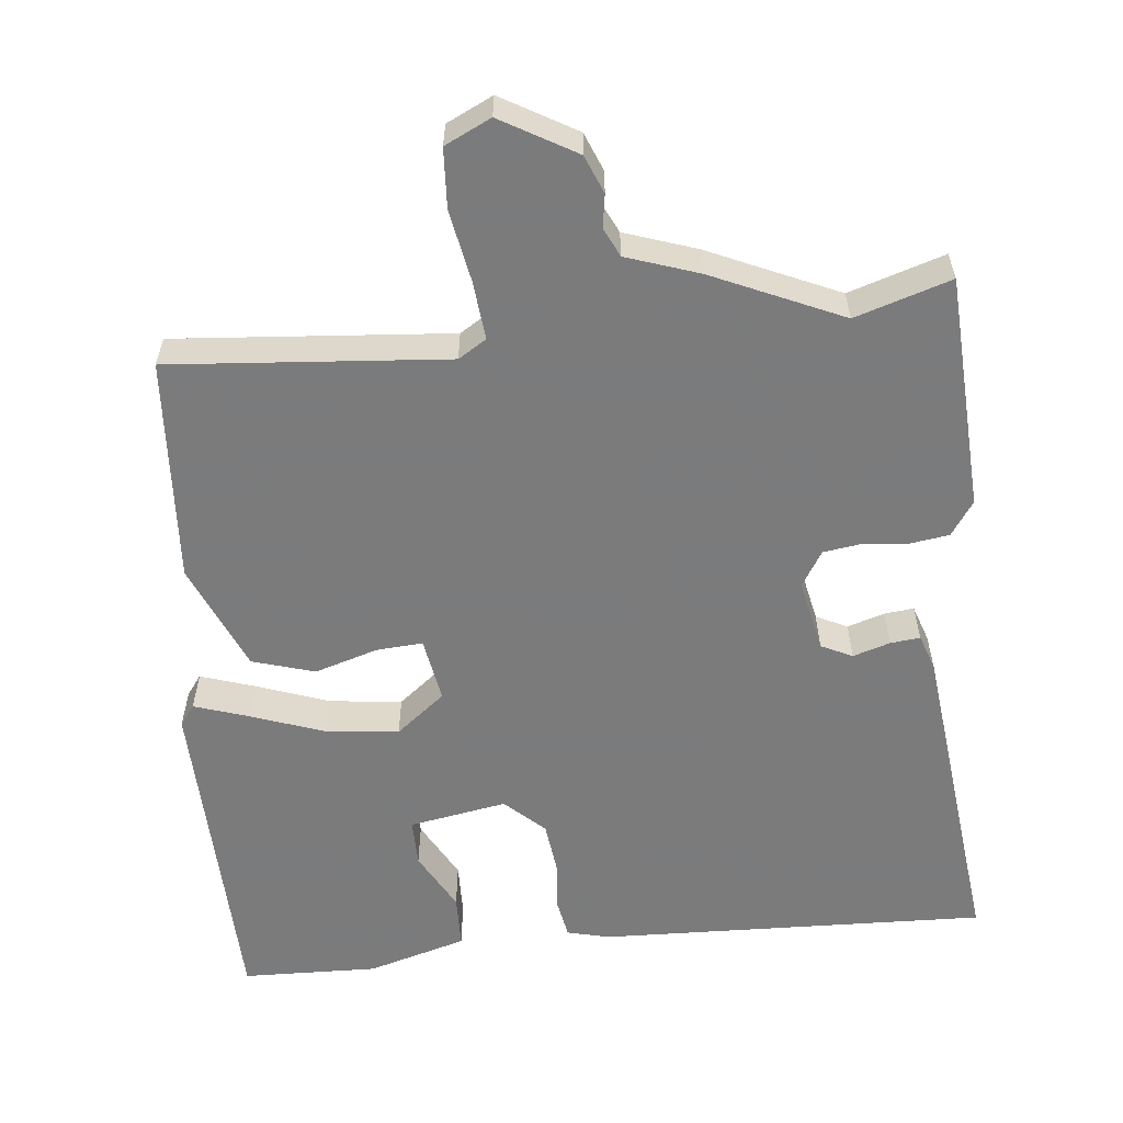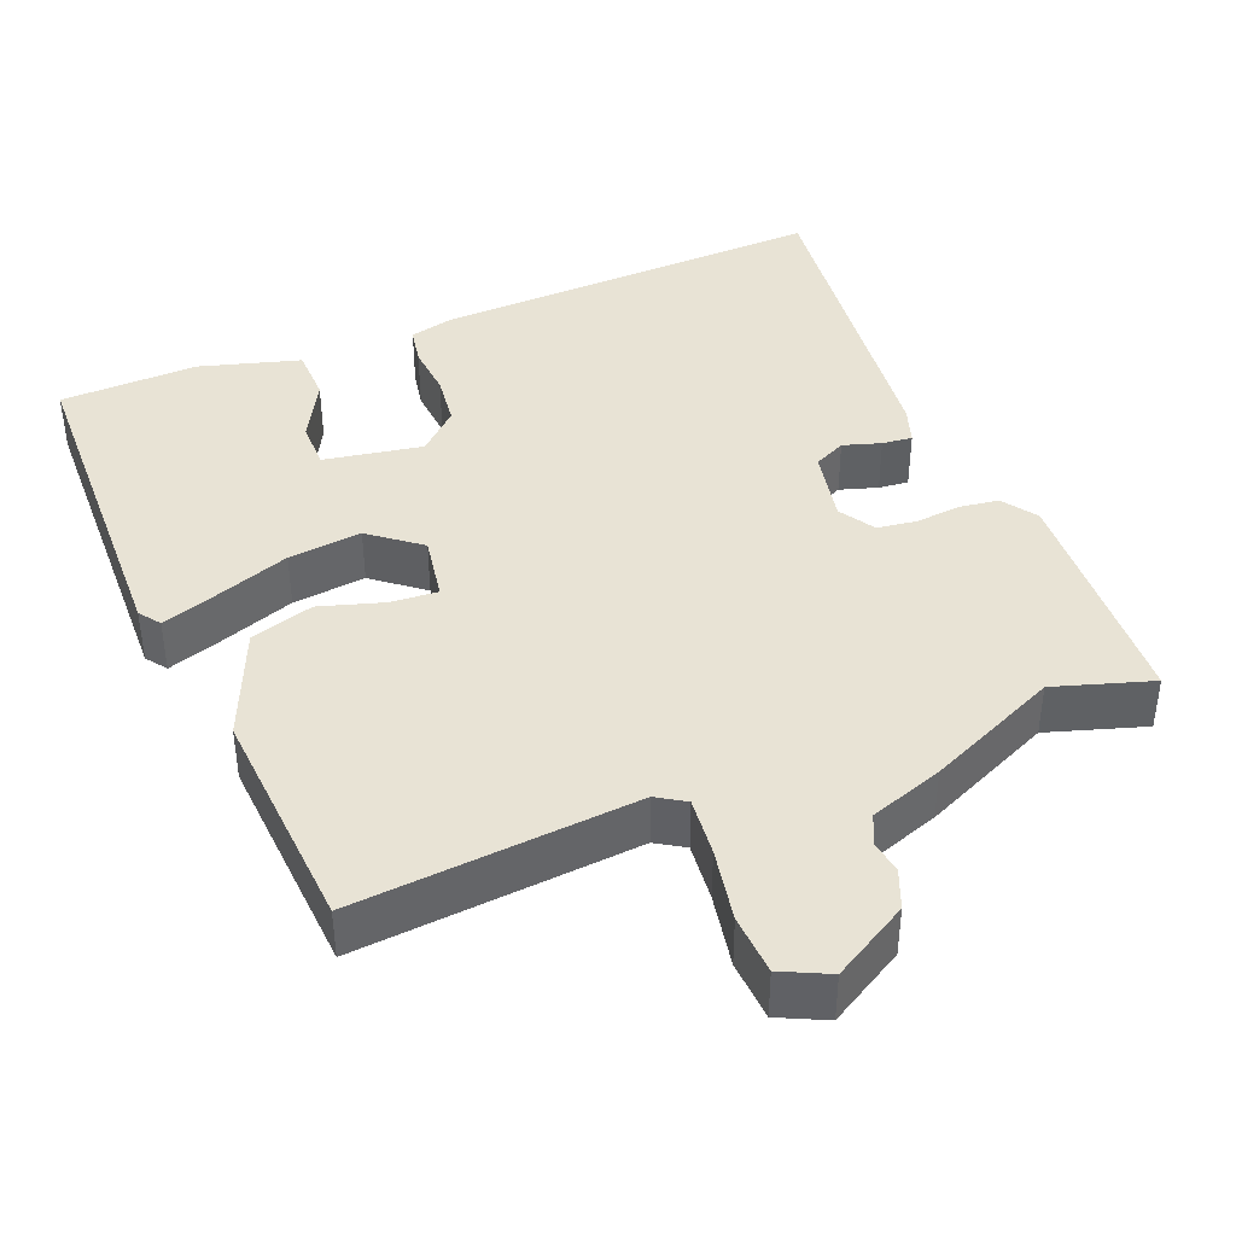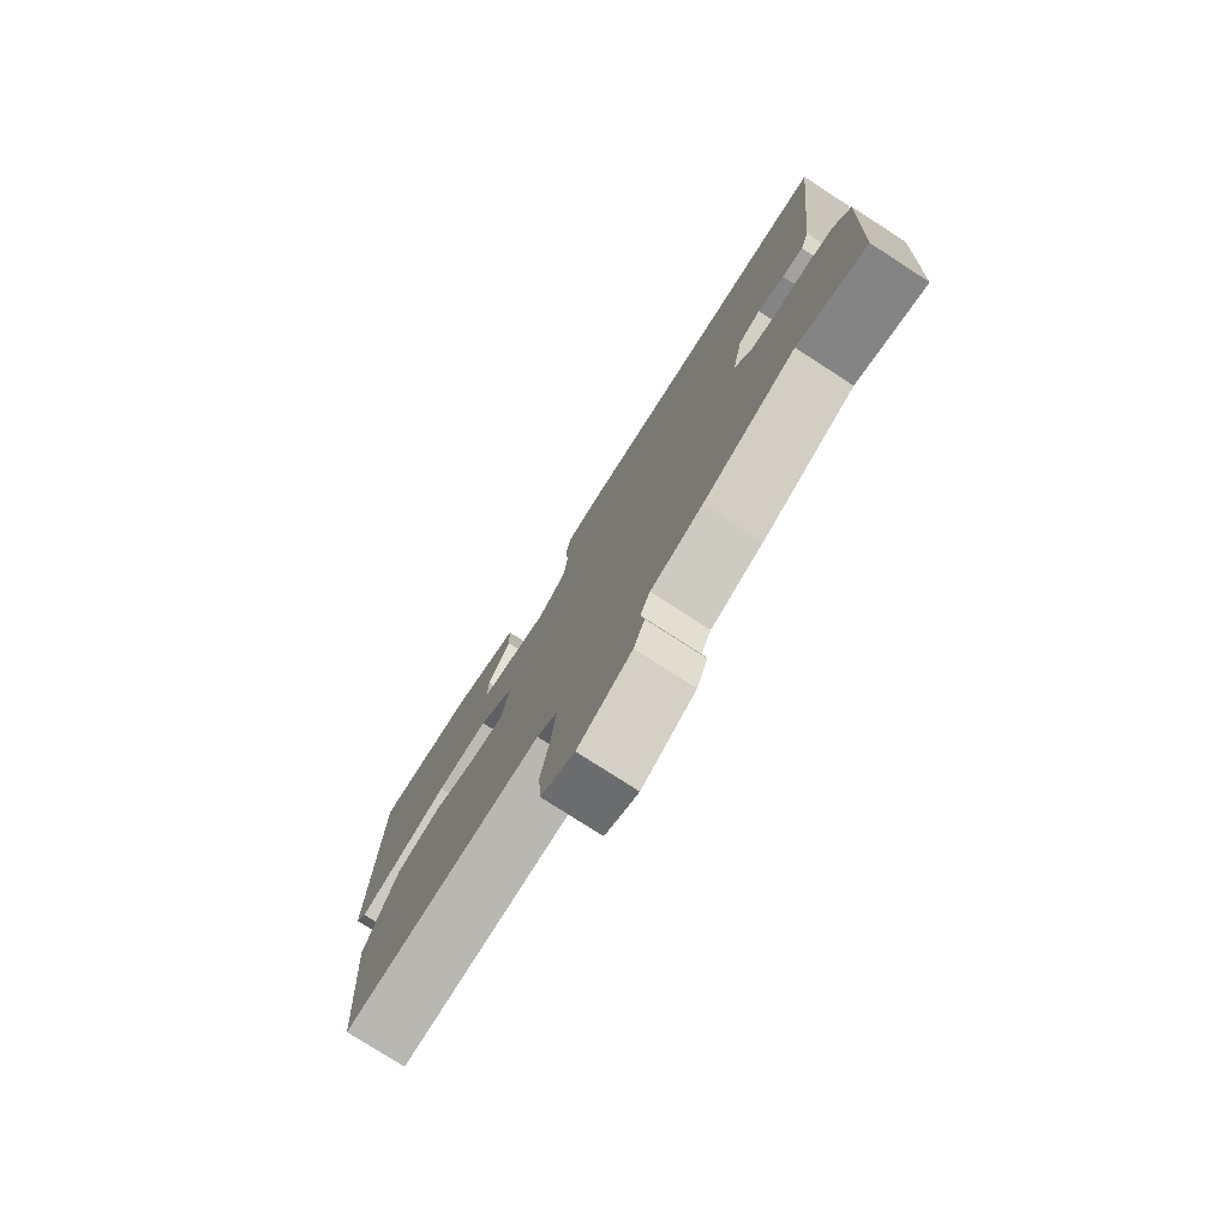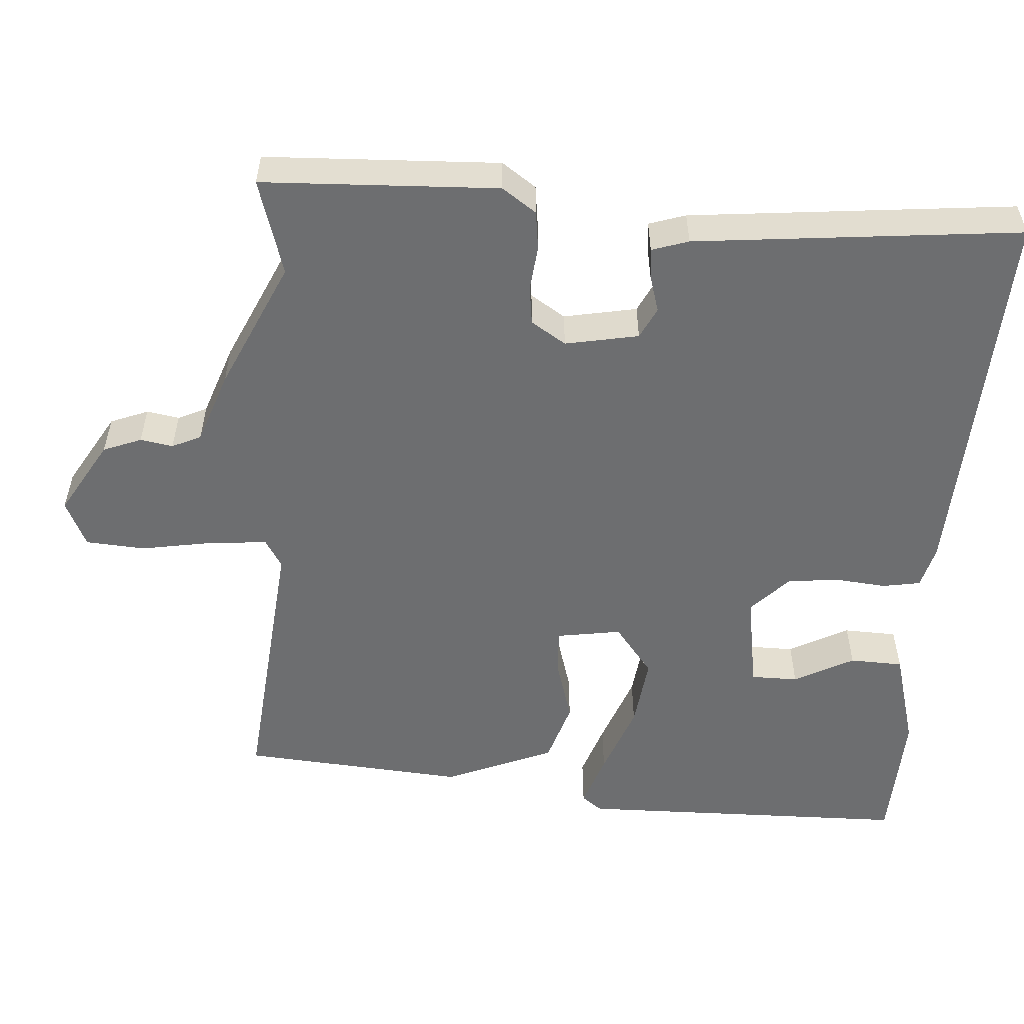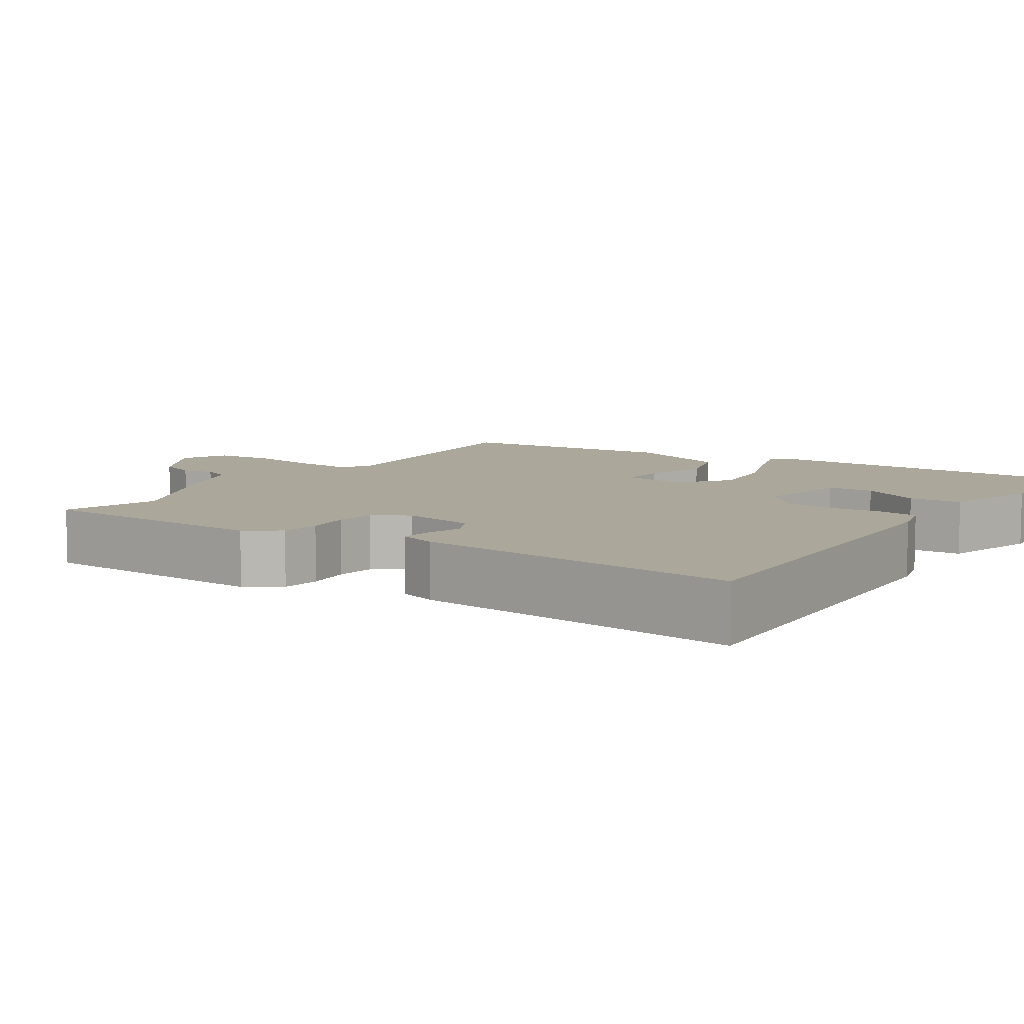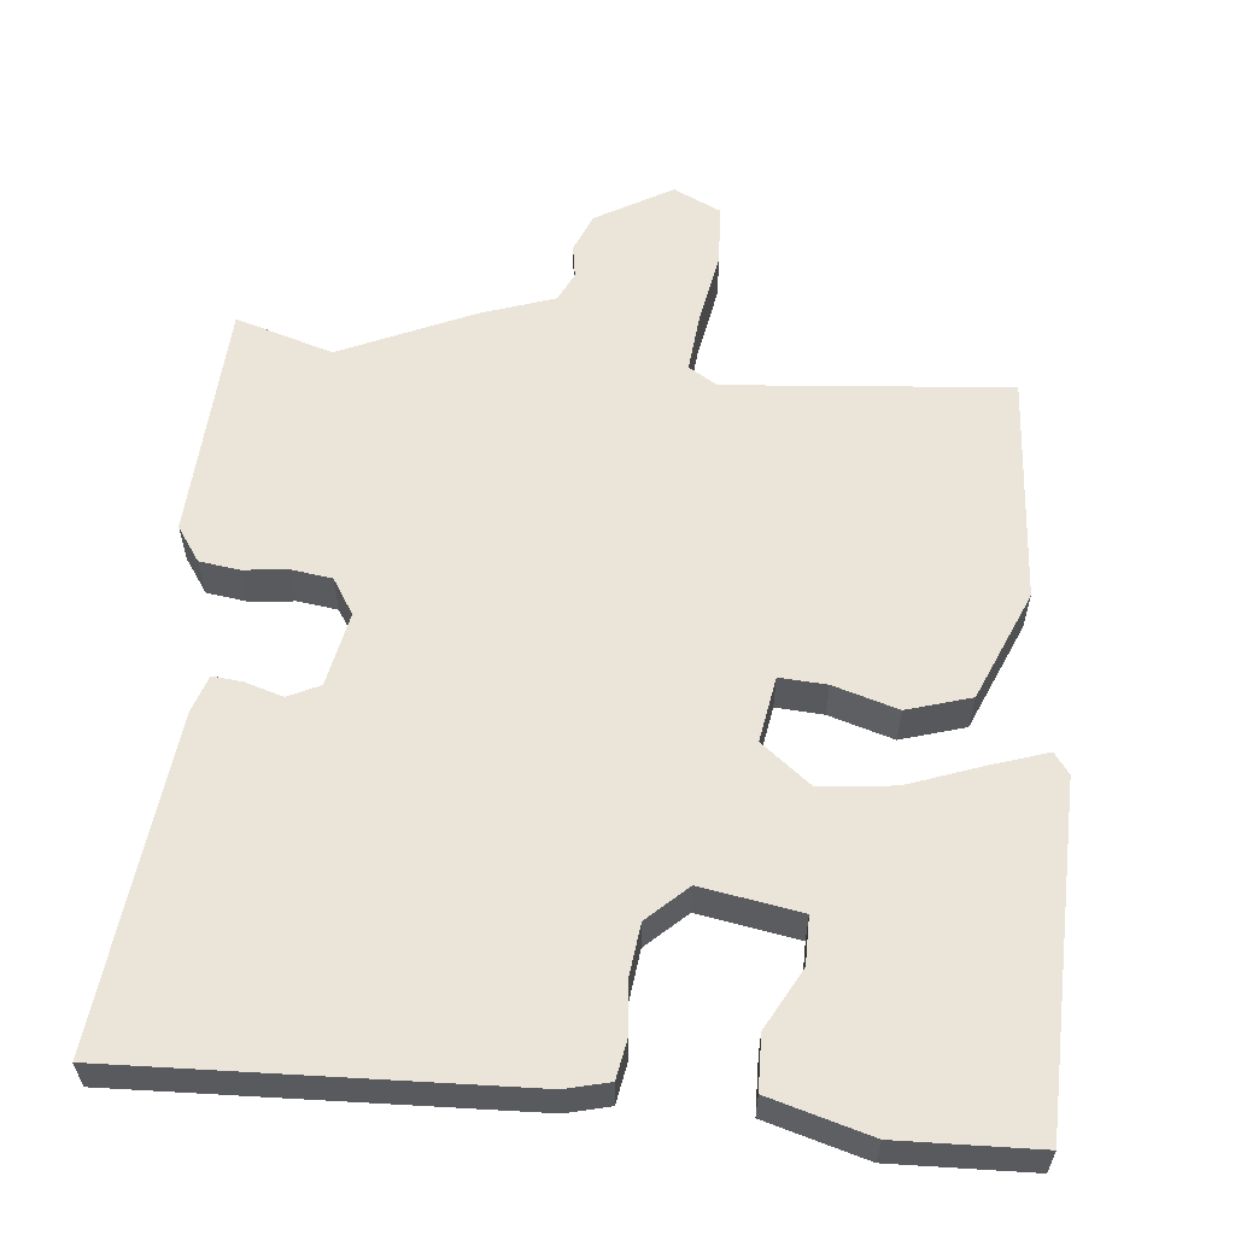
<metadata>
{"format":"obj","ext":"obj","renderer":"f3d","projection":"perspective","resolution":1024,"background":"white","views":[{"elev":-58.4,"azim":-173.8,"up":"+Y"},{"elev":41.0,"azim":158.2,"up":"+Y"},{"elev":-77.6,"azim":-122.8,"up":"+Z"},{"elev":-54.3,"azim":-94.4,"up":"+Y"},{"elev":8.1,"azim":-56.5,"up":"+Y"},{"elev":58.8,"azim":5.6,"up":"+Y"}]}
</metadata>
<code>
v 0.44 0.07 -0.497
v 0.076 0.07 -0.465
v 0.039 0.07 -0.488
v 0.046 0.07 -0.564
v 0.063 0.07 -0.659
v 0.058 0.07 -0.737
v -0.003 0.07 -0.766
v -0.101 0.07 -0.709
v -0.121 0.07 -0.659
v -0.114 0.07 -0.616
v -0.132 0.07 -0.578
v -0.227 0.07 -0.545
v -0.397 0.07 -0.468
v -0.523 0.07 -0.507
v -0.538 0.07 -0.198
v -0.507 0.07 -0.153
v -0.456 0.07 -0.146
v -0.397 0.07 -0.152
v -0.346 0.07 -0.145
v -0.317 0.07 -0.099
v -0.336 0.07 -0.003
v -0.377 0.07 0.017
v -0.426 0.07 0.002
v -0.465 0.07 -0.002
v -0.481 0.07 0.046
v -0.527 0.07 0.473
v -0.016 0.07 0.453
v 0.04 0.07 0.439
v 0.049 0.07 0.389
v 0.043 0.07 0.321
v 0.051 0.07 0.254
v 0.102 0.07 0.206
v 0.23 0.07 0.228
v 0.23 0.07 0.29
v 0.188 0.07 0.368
v 0.19 0.07 0.438
v 0.32 0.07 0.475
v 0.499 0.07 0.469
v 0.509 0.07 0.03
v 0.489 0.07 0.003
v 0.417 0.07 0.027
v 0.321 0.07 0.062
v 0.226 0.07 0.073
v 0.161 0.07 0.022
v 0.175 0.07 -0.063
v 0.236 0.07 -0.059
v 0.319 0.07 -0.034
v 0.401 0.07 -0.059
v 0.461 0.07 -0.201
v 0.44 0 -0.497
v 0.076 0 -0.465
v 0.039 0 -0.488
v 0.046 0 -0.564
v 0.063 0 -0.659
v 0.058 0 -0.737
v -0.003 0 -0.766
v -0.101 0 -0.709
v -0.121 0 -0.659
v -0.114 0 -0.616
v -0.132 0 -0.578
v -0.227 0 -0.545
v -0.397 0 -0.468
v -0.523 0 -0.507
v -0.538 0 -0.198
v -0.507 0 -0.153
v -0.456 0 -0.146
v -0.397 0 -0.152
v -0.346 0 -0.145
v -0.317 0 -0.099
v -0.336 0 -0.003
v -0.377 0 0.017
v -0.426 0 0.002
v -0.465 0 -0.002
v -0.481 0 0.046
v -0.527 0 0.473
v -0.016 0 0.453
v 0.04 0 0.439
v 0.049 0 0.389
v 0.043 0 0.321
v 0.051 0 0.254
v 0.102 0 0.206
v 0.23 0 0.228
v 0.23 0 0.29
v 0.188 0 0.368
v 0.19 0 0.438
v 0.32 0 0.475
v 0.499 0 0.469
v 0.509 0 0.03
v 0.489 0 0.003
v 0.417 0 0.027
v 0.321 0 0.062
v 0.226 0 0.073
v 0.161 0 0.022
v 0.175 0 -0.063
v 0.236 0 -0.059
v 0.319 0 -0.034
v 0.401 0 -0.059
v 0.461 0 -0.201
f 46 47 48 49
f 45 46 49 1
f 39 40 41 42
f 37 38 39 42
f 37 42 43
f 34 35 36 37
f 33 34 37
f 33 37 43 44
f 27 28 29 30
f 27 30 31
f 26 27 31
f 25 26 31 32
f 22 23 24 25
f 15 16 17 18
f 13 14 15 18
f 11 12 13 18
f 11 18 19
f 7 8 9 10
f 7 10 11
f 4 5 6 7
f 3 4 7 11
f 2 3 11 19
f 45 1 2 19
f 25 32 33 44
f 22 25 44 45
f 21 22 45
f 20 21 45
f 19 20 45
f 98 97 96 95
f 50 98 95 94
f 91 90 89 88
f 91 88 87 86
f 92 91 86
f 86 85 84 83
f 86 83 82
f 93 92 86 82
f 79 78 77 76
f 80 79 76
f 80 76 75
f 81 80 75 74
f 74 73 72 71
f 67 66 65 64
f 67 64 63 62
f 67 62 61 60
f 68 67 60
f 59 58 57 56
f 60 59 56
f 56 55 54 53
f 60 56 53 52
f 68 60 52 51
f 68 51 50 94
f 93 82 81 74
f 94 93 74 71
f 94 71 70
f 94 70 69
f 94 69 68
f 1 50 51 2
f 2 51 52 3
f 3 52 53 4
f 4 53 54 5
f 5 54 55 6
f 6 55 56 7
f 7 56 57 8
f 8 57 58 9
f 9 58 59 10
f 10 59 60 11
f 11 60 61 12
f 12 61 62 13
f 13 62 63 14
f 14 63 64 15
f 15 64 65 16
f 16 65 66 17
f 17 66 67 18
f 18 67 68 19
f 19 68 69 20
f 20 69 70 21
f 21 70 71 22
f 22 71 72 23
f 23 72 73 24
f 24 73 74 25
f 25 74 75 26
f 26 75 76 27
f 27 76 77 28
f 28 77 78 29
f 29 78 79 30
f 30 79 80 31
f 31 80 81 32
f 32 81 82 33
f 33 82 83 34
f 34 83 84 35
f 35 84 85 36
f 36 85 86 37
f 37 86 87 38
f 38 87 88 39
f 39 88 89 40
f 40 89 90 41
f 41 90 91 42
f 42 91 92 43
f 43 92 93 44
f 44 93 94 45
f 45 94 95 46
f 46 95 96 47
f 47 96 97 48
f 48 97 98 49
f 49 98 50 1

</code>
